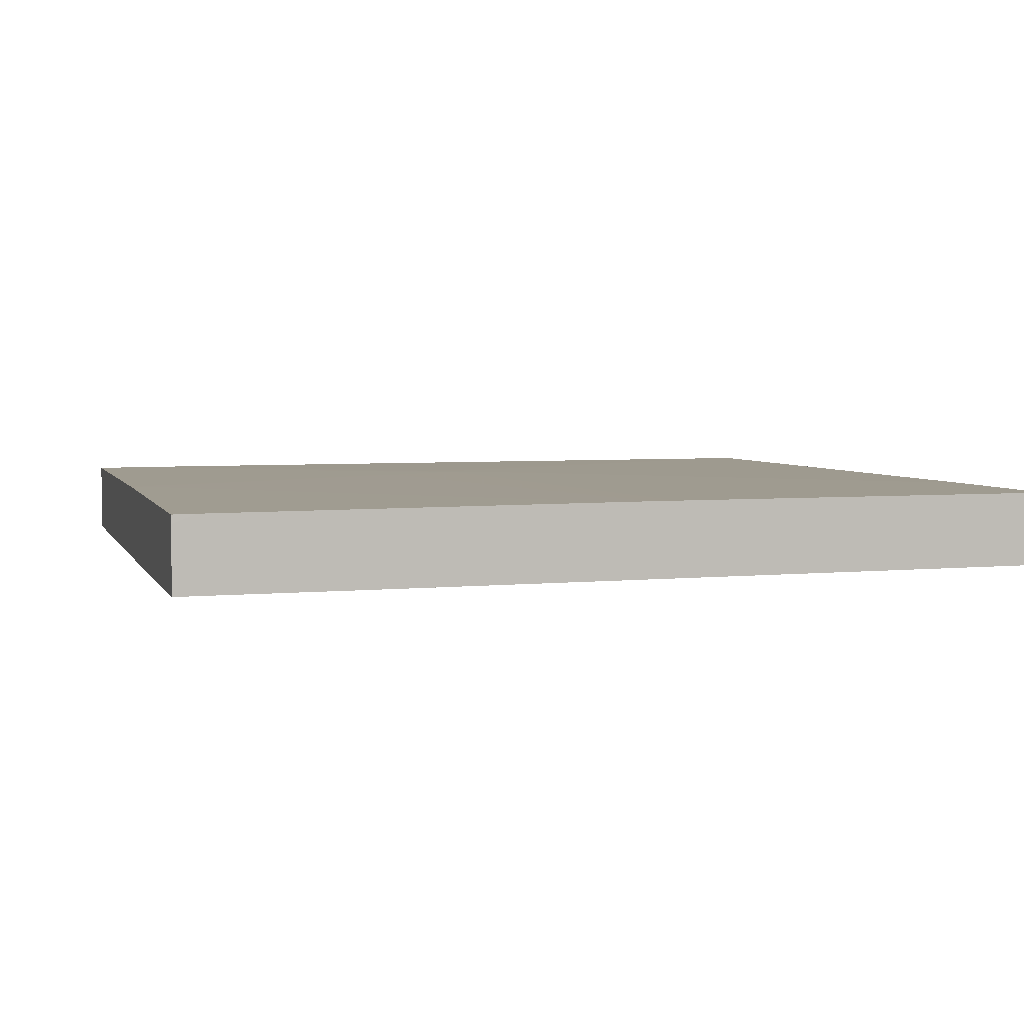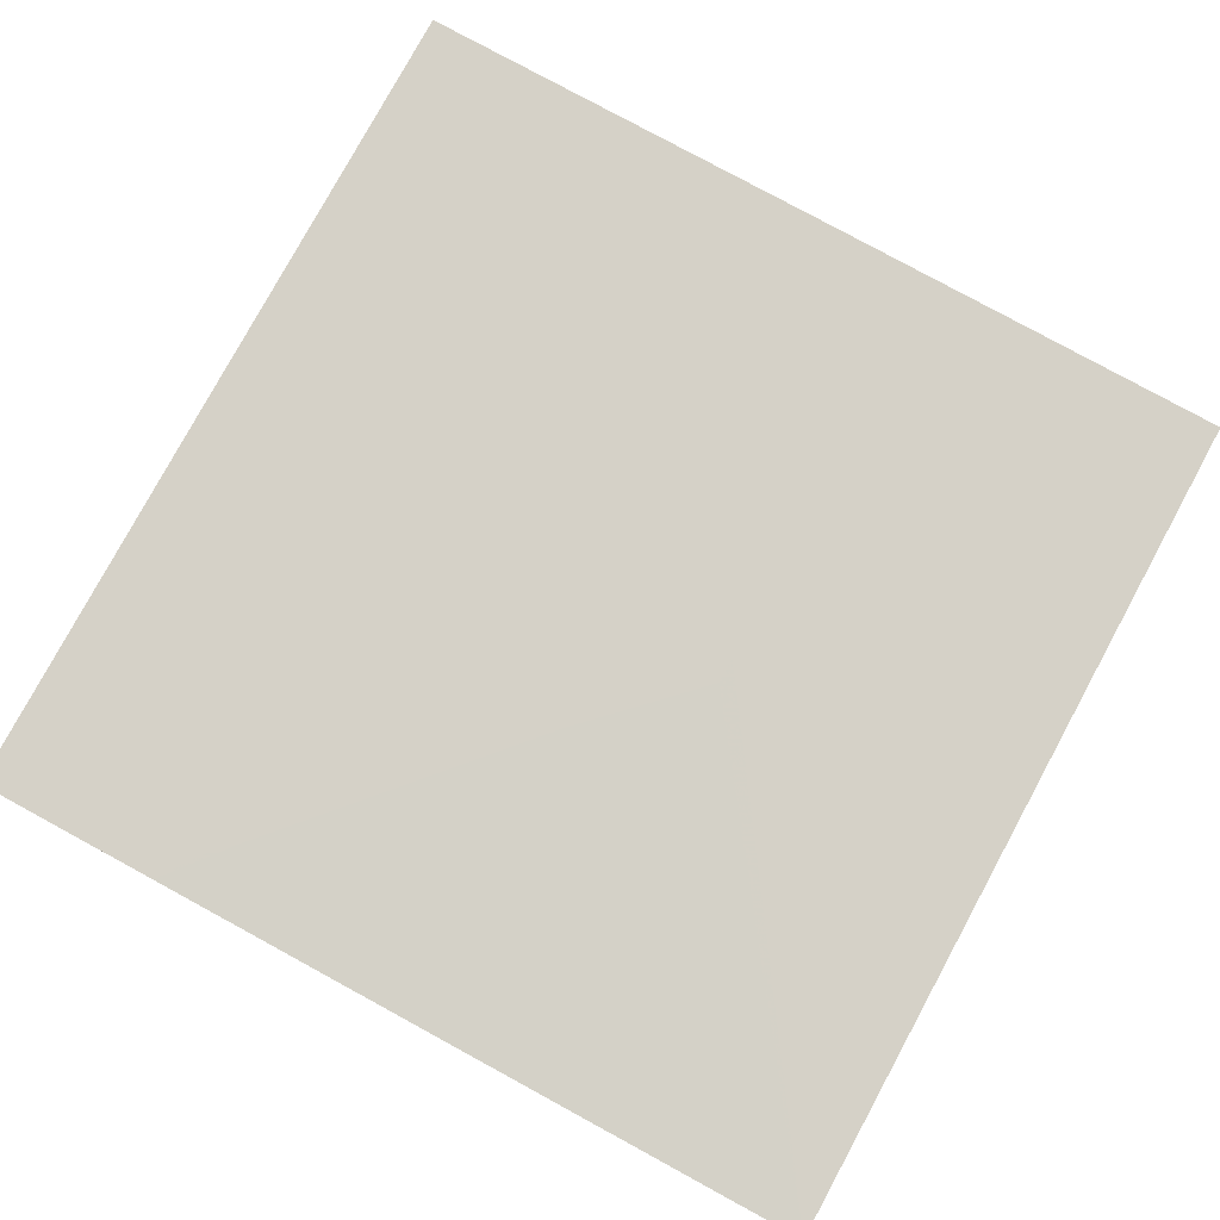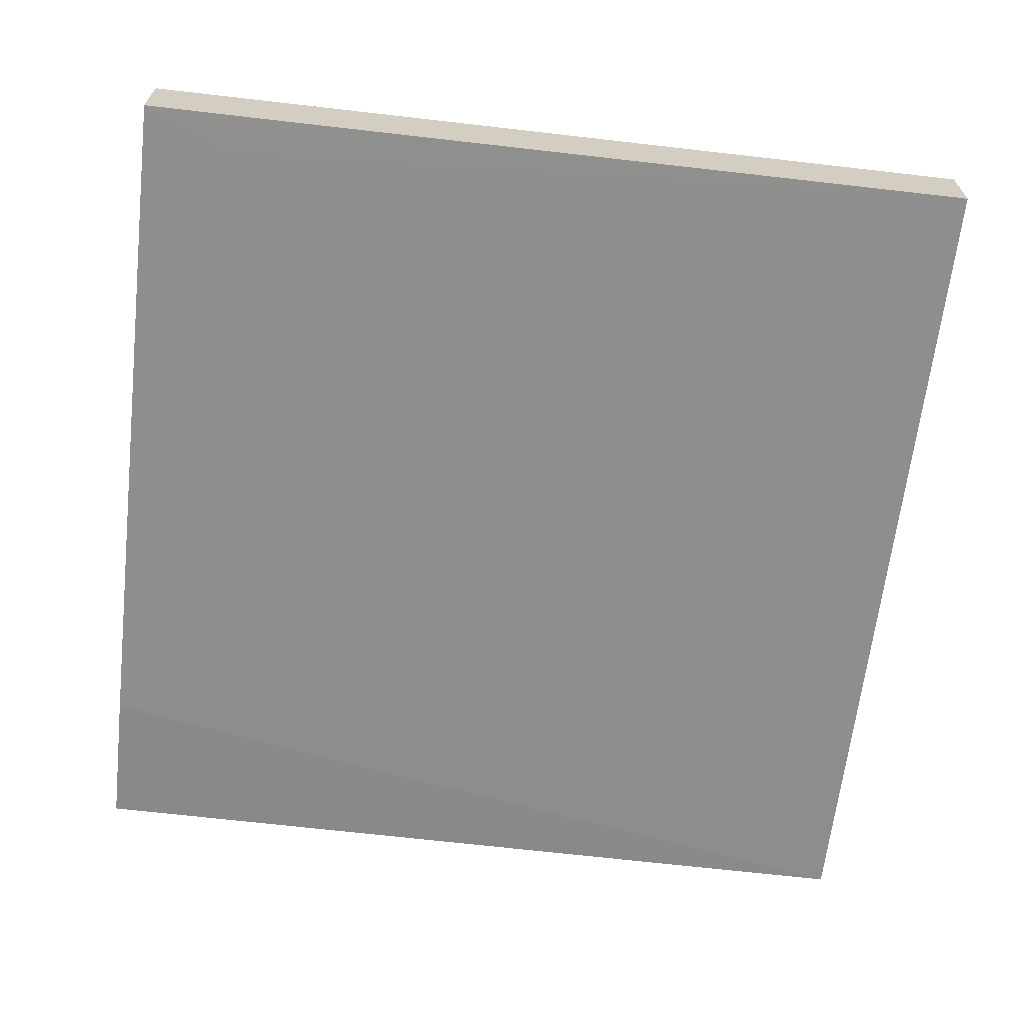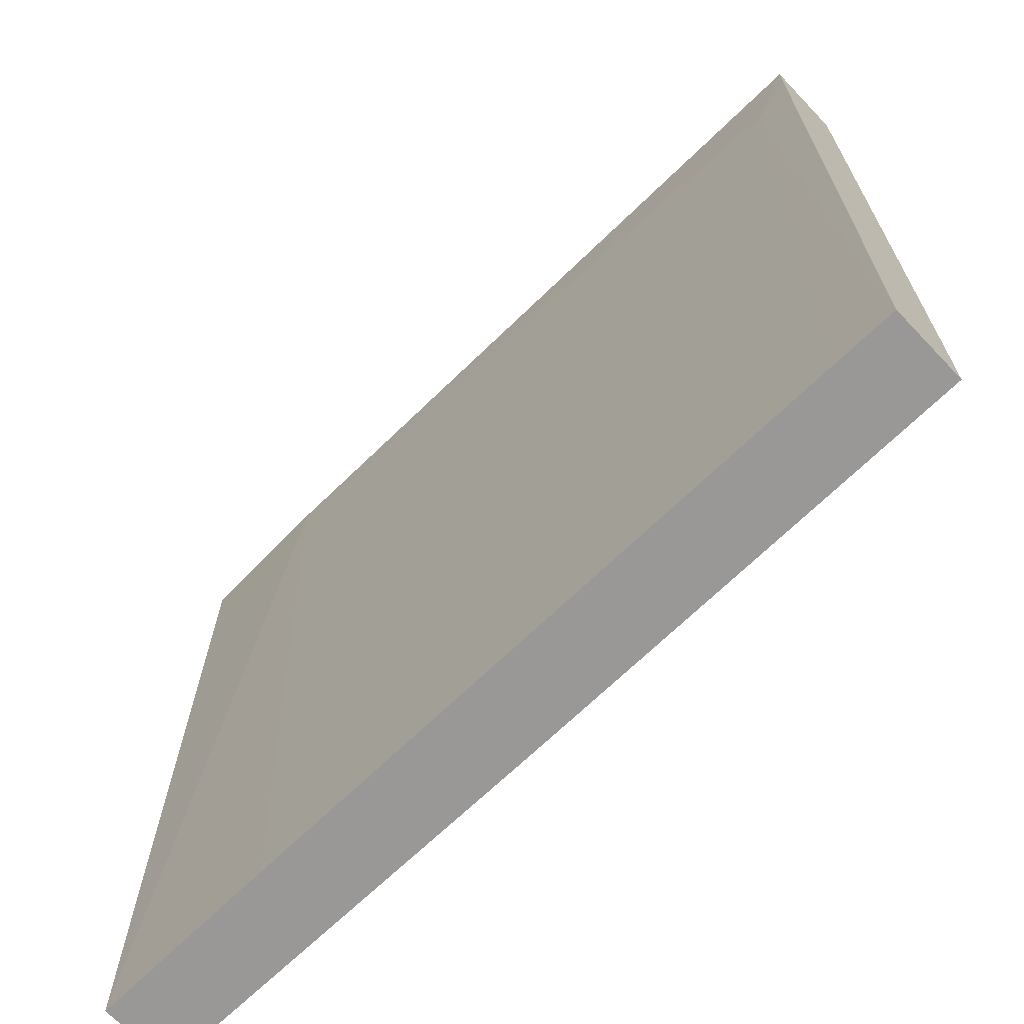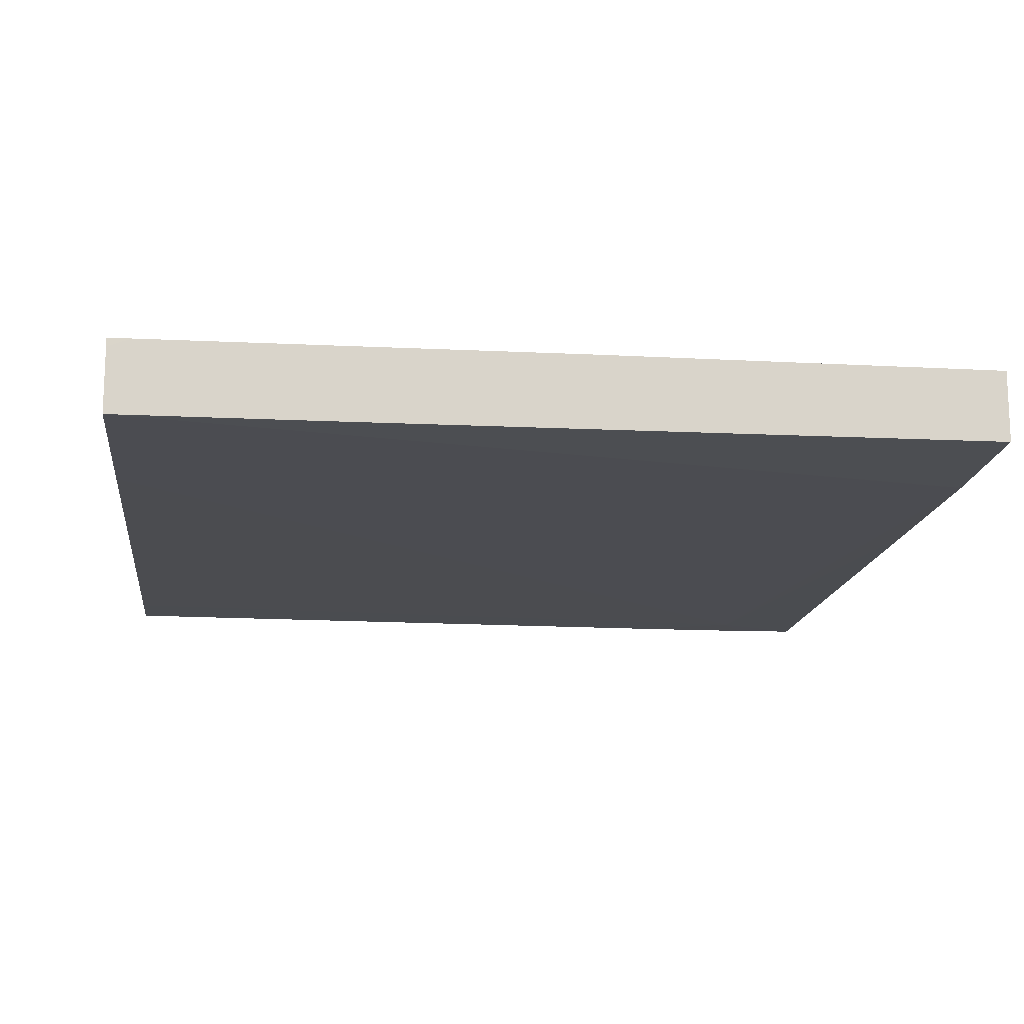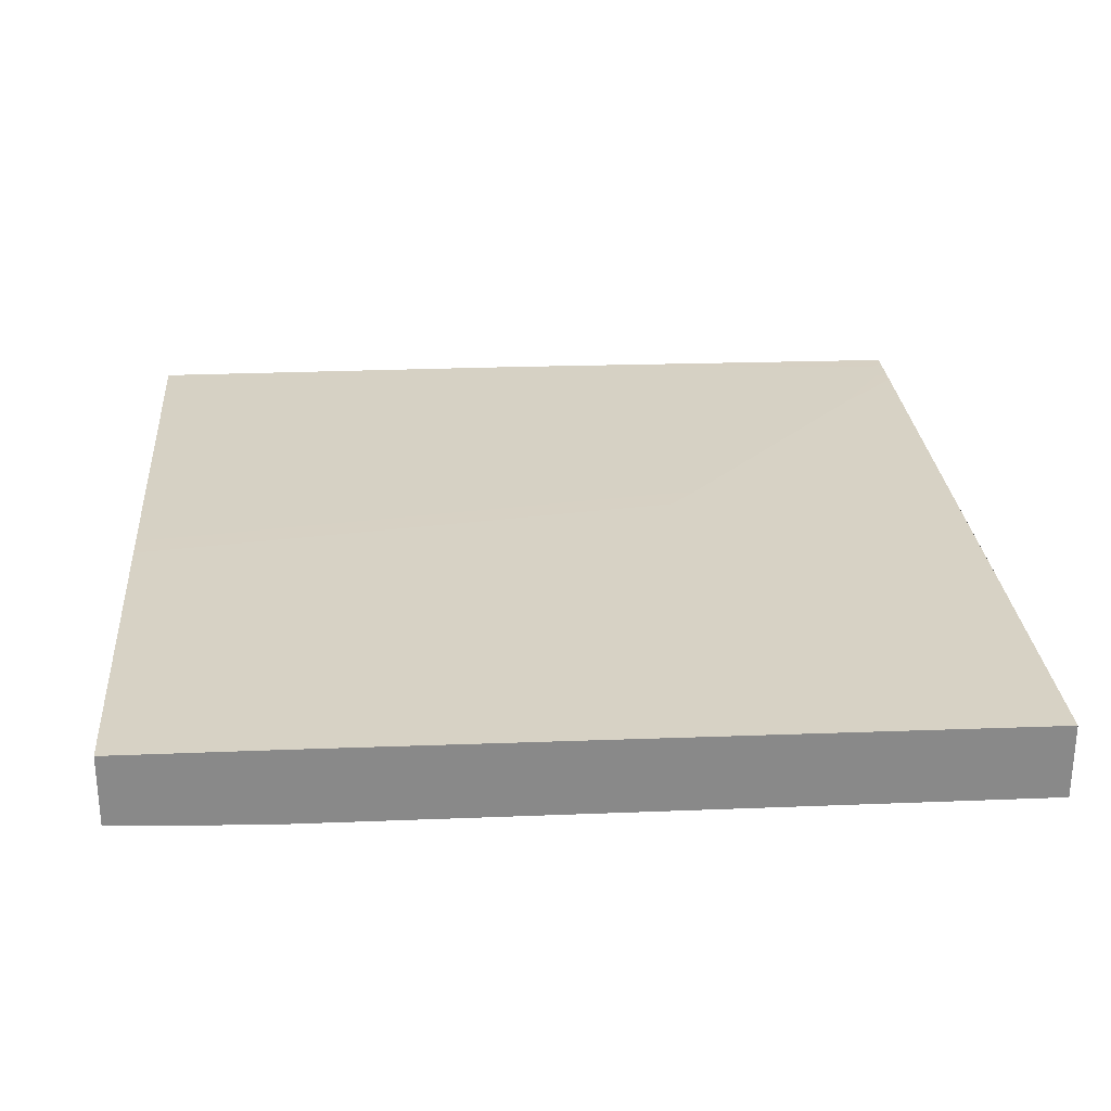
<metadata>
{"format":"obj","ext":"obj","renderer":"f3d","projection":"perspective","resolution":1024,"background":"white","views":[{"elev":4.6,"azim":74.8,"up":"+Z"},{"elev":79.4,"azim":-151.5,"up":"+Z"},{"elev":-65.5,"azim":-96.6,"up":"+Z"},{"elev":-68.6,"azim":-136.4,"up":"+Y"},{"elev":-14.6,"azim":82.9,"up":"+Z"},{"elev":27.2,"azim":175.5,"up":"+Z"}]}
</metadata>
<code>
v 0.05889 -2.148e-05 0.01104
v 0.05889 -0.00272 0.01104
v 0.05889 -2.148e-05 0.006145
v 0.04891 -2.148e-05 0.01095
v 0.04622 -0.00272 0.01092
v 0.0444 -0.004531 0.01091
v 0.0426 -0.006341 0.01089
v 0.02994 -0.02081 0.01078
v 0.02271 -0.02984 0.01071
v 0.05887 -0.004531 0.01104
v 0.05889 -0.004531 0.01104
v 0.05889 -0.04431 0.005874
v 0.04901 -2.148e-05 0.005711
v 0.04802 -2.148e-05 0.01094
v 0.0471 -2.148e-05 0.01093
v 0.04622 -0.0009153 0.01092
v 0.0444 -0.00272 0.0109
v 0.02994 -0.019 0.01077
v 0.0209 -0.02984 0.01069
v 0.0209 -0.03165 0.01069
v 0.05887 -0.006341 0.01104
v 0.05889 -0.006341 0.01104
v 0.05889 -0.04612 0.005863
v 0.05889 -0.05855 0.005805
v 0.04903 -0.0009153 0.005709
v 0.00282 -0.006341 0.005087
v 0.03536 -2.148e-05 0.005548
v 0.04622 -2.148e-05 0.01092
v 0.0426 -0.004531 0.01089
v 0.02814 -0.02081 0.01076
v 0.01909 -0.02984 0.01066
v 0.01909 -0.03165 0.01067
v 0.0209 -0.02804 0.01069
v 0.0001034 -2.148e-05 0.0103
v 0.0001034 -0.0004741 0.01031
v 0.01909 -0.03346 0.01067
v 0.0209 -0.03346 0.01069
v 0.05889 -0.02803 0.01101
v 0.05887 -0.02623 0.01101
v 0.05887 -0.01719 0.01102
v 0.05889 -0.01719 0.01102
v 0.05889 -0.05855 0.01022
v 0.04622 -0.05855 0.005617
v 0.004402 -0.05855 0.005192
v 0.00259 -0.05855 0.005177
v 0.0007825 -0.05855 0.005163
v 0.0001034 -0.05855 0.005158
v 0.0001034 -0.01357 0.005081
v 0.0001034 -0.00543 0.005101
v 0.0001034 -0.004531 0.005105
v 0.0001034 -2.148e-05 0.005147
v 0.04451 -0.05855 0.005595
v 0.04435 -0.05855 0.005593
v 0.04224 -0.05855 0.005571
v 0.008247 -2.148e-05 0.01041
v 0.01729 -0.03346 0.01063
v 0.01729 -0.03527 0.01063
v 0.0001034 -0.0009153 0.01031
v 0.006434 -2.148e-05 0.01039
v 0.004627 -0.04974 0.01038
v 0.01367 -0.04069 0.01055
v 0.01547 -0.03888 0.01059
v 0.01729 -0.03707 0.01062
v 0.01909 -0.03527 0.01066
v 0.0209 -0.03527 0.01068
v 0.02271 -0.03707 0.01068
v 0.03175 -0.05697 0.01065
v 0.05887 -0.02984 0.011
v 0.05889 -0.02984 0.011
v 0.05889 -0.02623 0.01101
v 0.02452 -0.04069 0.01068
v 0.02994 -0.05516 0.01065
v 0.05889 -0.05697 0.01082
v 0.05888 -0.05855 0.0108
v 0.0001034 -0.05855 0.01026
v 0.01547 -0.03527 0.0106
v 0.0001034 -0.05335 0.01029
v 0.01367 -0.03888 0.01056
v 0.0001034 -0.05426 0.01029
v 0.0001034 -0.05516 0.01029
v 0.001013 -0.05516 0.0103
v 0.004627 -0.05155 0.01037
v 0.006434 -0.04974 0.01041
v 0.01186 -0.04431 0.01051
v 0.0209 -0.04069 0.01064
v 0.0209 -0.03707 0.01067
v 0.01547 -0.04069 0.01058
v 0.02271 -0.04069 0.01066
v 0.02271 -0.03888 0.01067
v 0.02814 -0.05155 0.01065
v 0.03175 -0.05855 0.01063
v 0.03378 -0.05855 0.01065
v 0.03717 -0.05697 0.01069
v 0.02994 -0.05697 0.01064
v 0.05887 -0.05697 0.01082
v 0.0426 -0.05697 0.01072
v 0.05887 -0.05855 0.0108
v 0.0002127 -0.05855 0.01026
v 0.0001034 -0.05788 0.01027
v 0.0001034 -0.05607 0.01029
v 0.00282 -0.05516 0.01033
v 0.01547 -0.04431 0.01055
v 0.02271 -0.0425 0.01065
v 0.02633 -0.05155 0.01063
v 0.02814 -0.05516 0.01063
v 0.02633 -0.04974 0.01064
v 0.02994 -0.05855 0.01062
v 0.03559 -0.05855 0.01066
v 0.02814 -0.05697 0.01062
v 0.03921 -0.05855 0.01068
v 0.001013 -0.05855 0.01027
v 0.0001034 -0.05697 0.01028
v 0.003044 -0.05855 0.01029
v 0.001013 -0.05697 0.01029
v 0.004627 -0.05697 0.01033
v 0.01186 -0.05697 0.01042
v 0.0209 -0.05697 0.01053
v 0.006434 -0.05516 0.01037
v 0.02271 -0.05335 0.01058
v 0.02452 -0.05335 0.0106
v 0.02814 -0.05855 0.0106
v 0.01005 -0.05516 0.01041
v 0.02271 -0.05697 0.01055
v 0.004851 -0.05855 0.01032
v 0.008471 -0.05855 0.01036
v 0.01186 -0.05855 0.0104
v 0.02271 -0.05855 0.01053
f 1 2 11
f 1 11 22
f 1 22 41
f 1 41 70
f 1 70 38
f 1 38 69
f 1 69 73
f 1 73 42
f 1 42 24
f 1 24 23
f 1 23 12
f 1 12 3
f 1 3 13
f 1 13 27
f 1 27 51
f 1 51 34
f 1 34 59
f 1 59 55
f 1 55 28
f 1 28 15
f 1 15 14
f 1 14 4
f 1 4 5
f 1 5 6
f 1 6 7
f 1 7 8
f 1 8 9
f 1 9 2
f 2 10 11
f 2 9 10
f 3 12 13
f 4 14 5
f 5 14 6
f 6 14 7
f 7 14 15
f 7 15 16
f 7 16 17
f 7 17 8
f 8 18 19
f 8 19 9
f 8 17 18
f 9 19 20
f 9 20 10
f 10 21 22
f 10 22 11
f 10 20 21
f 12 23 13
f 13 23 24
f 13 24 25
f 13 25 26
f 13 26 27
f 15 28 16
f 16 28 17
f 17 28 29
f 17 29 18
f 18 30 19
f 18 29 30
f 19 31 32
f 19 32 20
f 19 30 33
f 19 33 34
f 19 34 35
f 19 35 31
f 20 32 36
f 20 36 37
f 20 37 38
f 20 38 39
f 20 39 40
f 20 40 21
f 21 40 41
f 21 41 22
f 24 42 74
f 24 74 97
f 24 97 110
f 24 110 108
f 24 108 92
f 24 92 91
f 24 91 107
f 24 107 121
f 24 121 127
f 24 127 126
f 24 126 125
f 24 125 124
f 24 124 113
f 24 113 111
f 24 111 98
f 24 98 75
f 24 75 47
f 24 47 46
f 24 46 45
f 24 45 44
f 24 44 54
f 24 54 53
f 24 53 52
f 24 52 43
f 24 43 25
f 25 43 26
f 26 44 45
f 26 45 46
f 26 46 47
f 26 47 48
f 26 48 49
f 26 49 50
f 26 50 51
f 26 51 27
f 26 43 52
f 26 52 53
f 26 53 54
f 26 54 44
f 28 55 29
f 29 55 30
f 30 55 33
f 31 35 32
f 32 56 57
f 32 57 36
f 32 35 58
f 32 58 56
f 33 55 59
f 33 59 34
f 34 51 50
f 34 50 49
f 34 49 48
f 34 48 47
f 34 47 75
f 34 75 99
f 34 99 112
f 34 112 100
f 34 100 80
f 34 80 79
f 34 79 77
f 34 77 58
f 34 58 35
f 36 57 60
f 36 60 61
f 36 61 62
f 36 62 63
f 36 63 64
f 36 64 37
f 37 64 65
f 37 65 89
f 37 89 66
f 37 66 38
f 38 67 68
f 38 68 69
f 38 70 39
f 38 66 71
f 38 71 72
f 38 72 67
f 39 70 41
f 39 41 40
f 42 73 74
f 56 76 77
f 56 77 78
f 56 78 57
f 56 58 76
f 57 78 79
f 57 79 60
f 58 77 76
f 60 79 80
f 60 80 81
f 60 81 61
f 61 81 82
f 61 82 83
f 61 83 62
f 62 83 63
f 63 83 84
f 63 84 64
f 64 85 103
f 64 103 86
f 64 86 65
f 64 84 87
f 64 87 85
f 65 86 88
f 65 88 94
f 65 94 89
f 66 89 90
f 66 90 72
f 66 72 71
f 67 91 92
f 67 92 93
f 67 93 68
f 67 72 94
f 67 94 91
f 68 95 73
f 68 73 69
f 68 93 96
f 68 96 95
f 72 90 94
f 73 95 97
f 73 97 74
f 75 98 99
f 77 79 78
f 80 100 81
f 81 100 101
f 81 101 82
f 82 101 83
f 83 101 84
f 84 101 118
f 84 118 102
f 84 102 87
f 85 87 103
f 86 103 88
f 87 102 103
f 88 103 104
f 88 104 105
f 88 105 106
f 88 106 94
f 89 94 90
f 91 94 107
f 92 108 96
f 92 96 93
f 94 106 105
f 94 105 109
f 94 109 107
f 95 96 108
f 95 108 110
f 95 110 97
f 98 111 99
f 99 111 113
f 99 113 114
f 99 114 112
f 100 112 114
f 100 114 101
f 101 114 115
f 101 115 116
f 101 116 117
f 101 117 123
f 101 123 118
f 102 119 103
f 102 118 119
f 103 119 120
f 103 120 104
f 104 120 109
f 104 109 105
f 107 109 121
f 109 120 119
f 109 119 122
f 109 122 118
f 109 118 123
f 109 123 121
f 113 124 114
f 114 124 125
f 114 125 126
f 114 126 127
f 114 127 115
f 115 127 116
f 116 127 117
f 117 127 121
f 117 121 123
f 118 122 119

</code>
